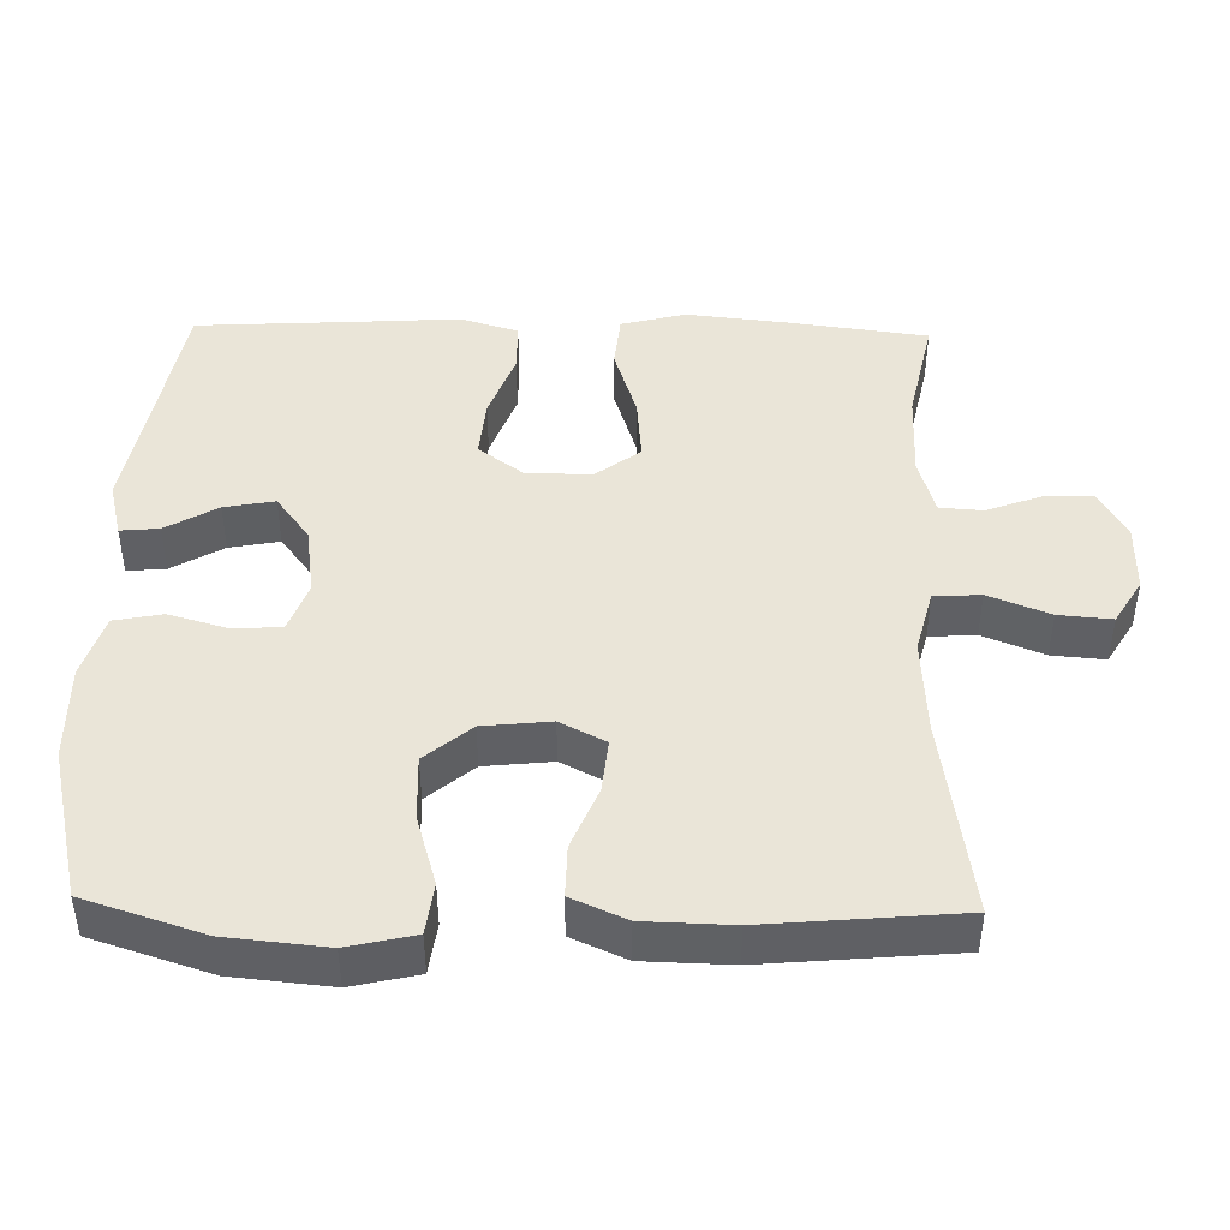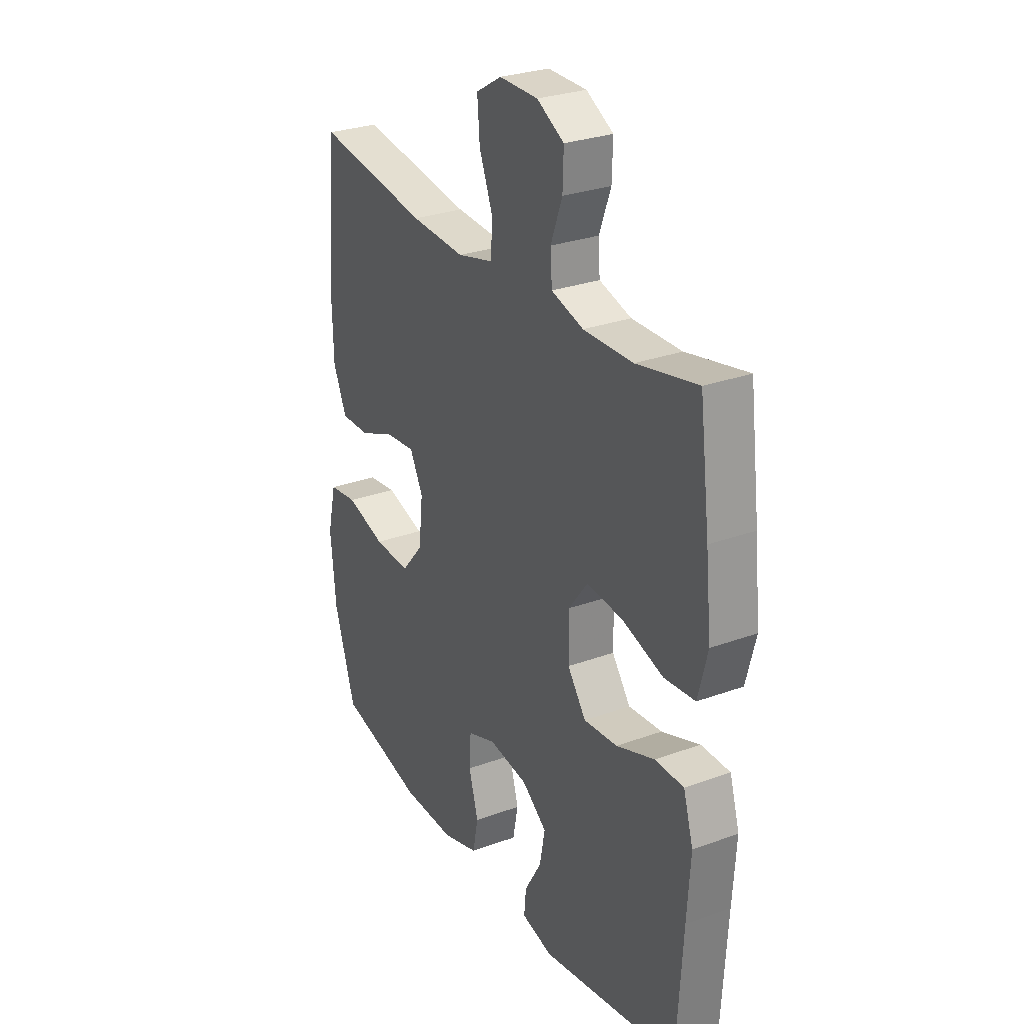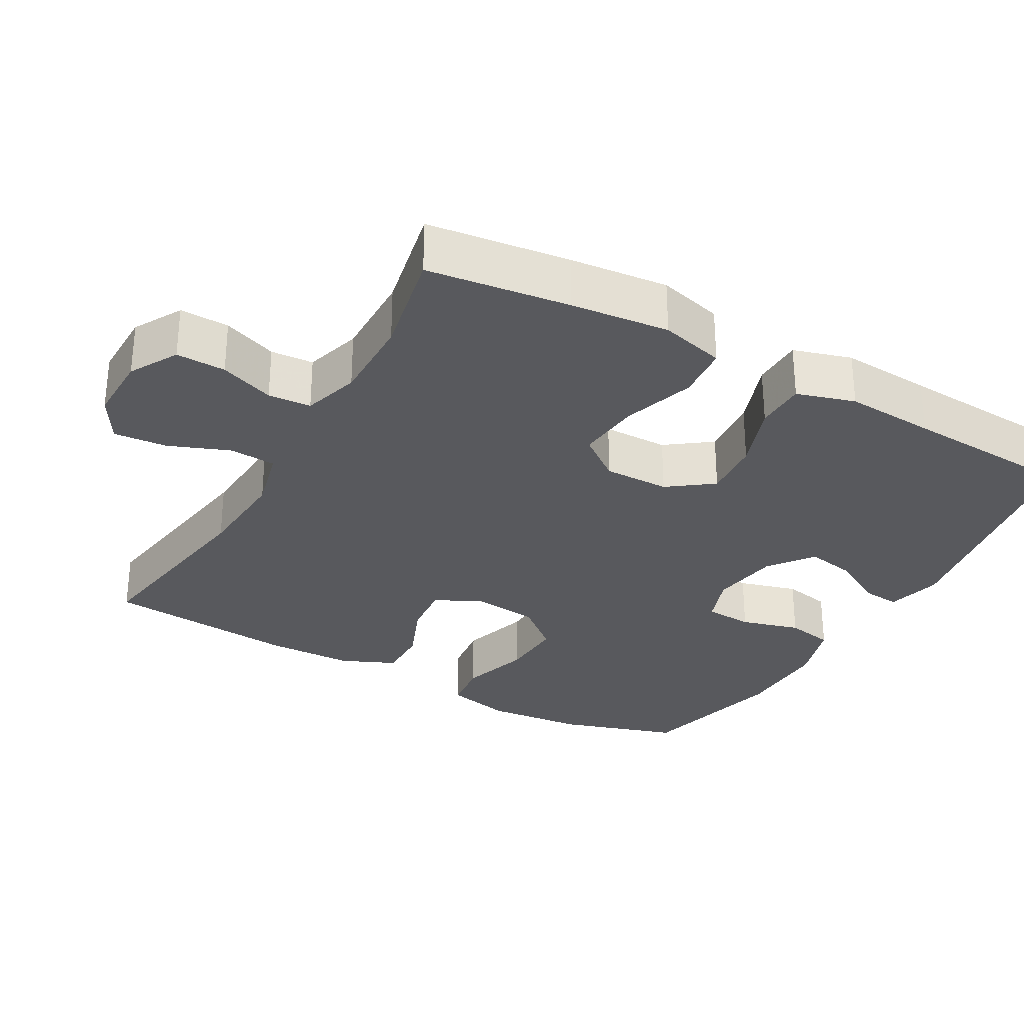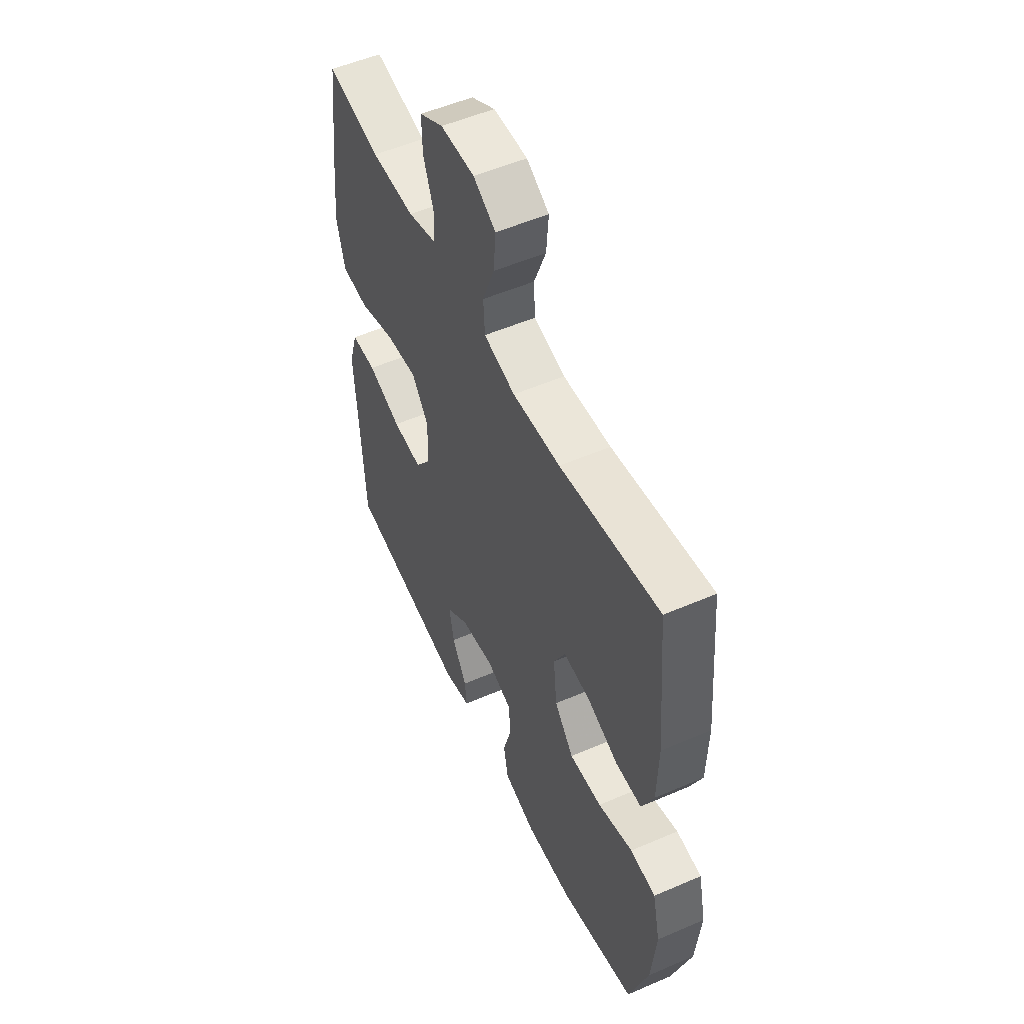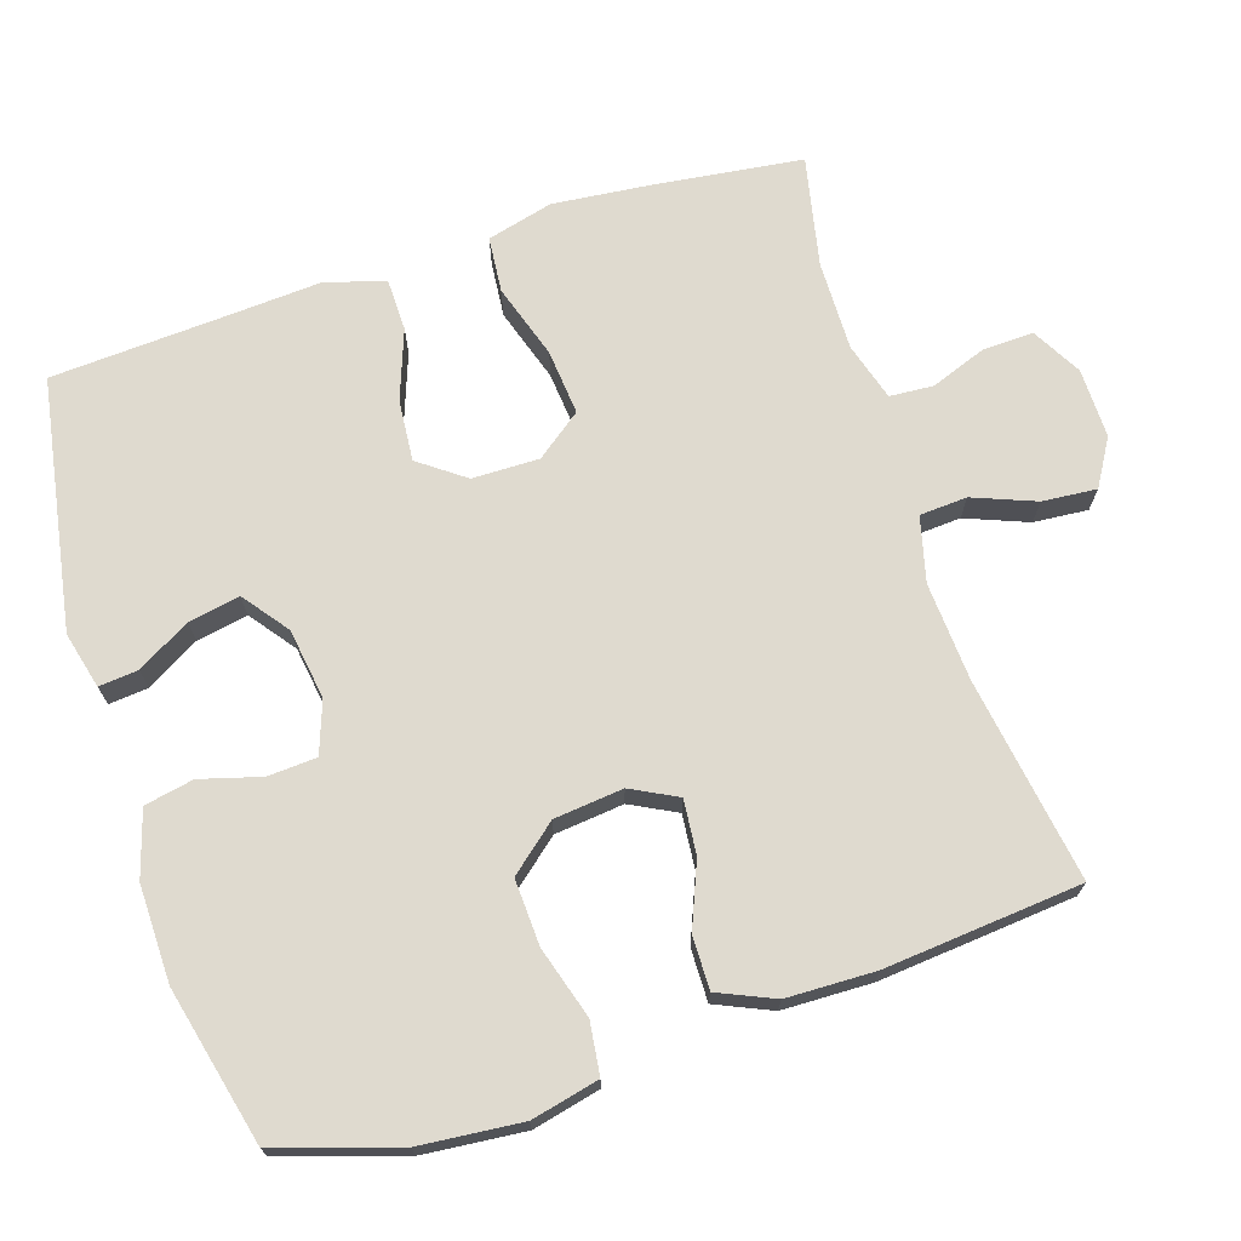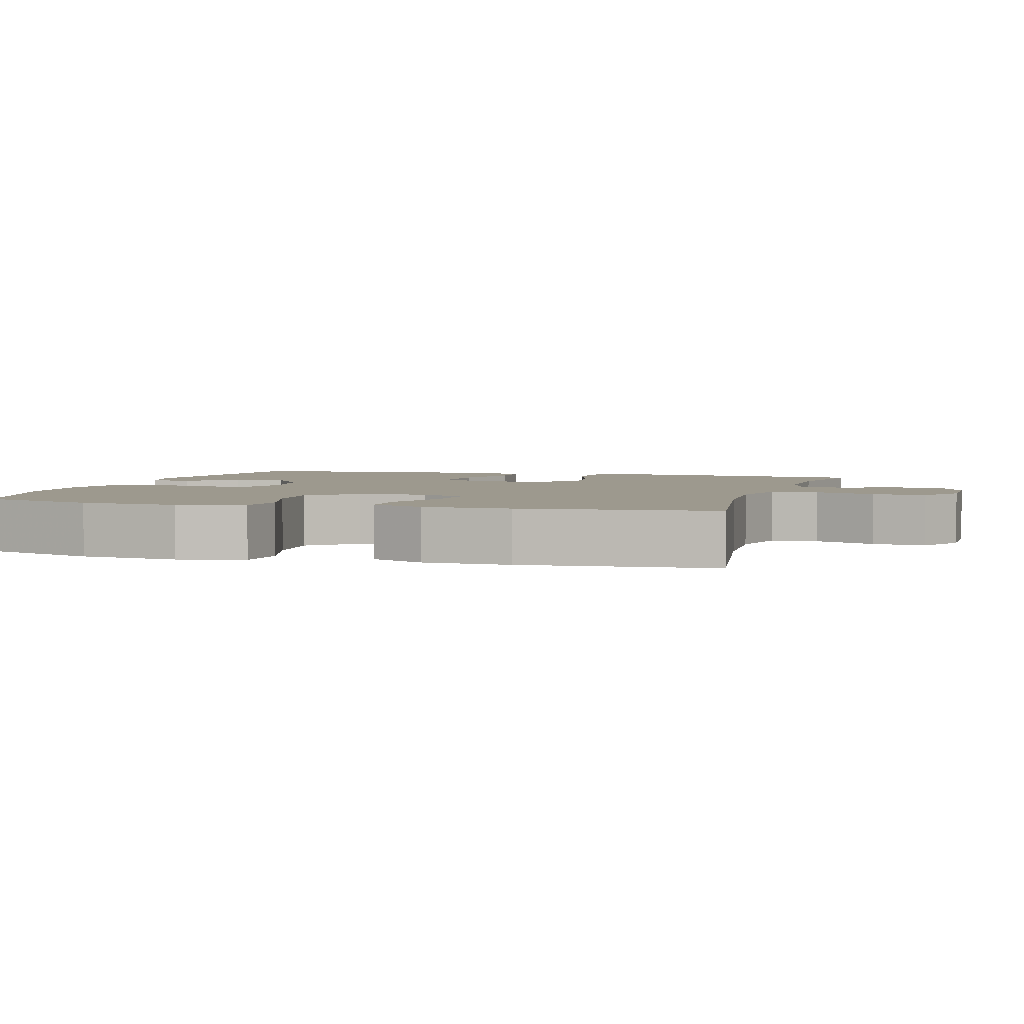
<metadata>
{"format":"obj","ext":"obj","renderer":"f3d","projection":"perspective","resolution":1024,"background":"white","views":[{"elev":44.7,"azim":-88.7,"up":"+Y"},{"elev":28.3,"azim":61.1,"up":"+Z"},{"elev":-30.0,"azim":60.5,"up":"+Y"},{"elev":53.2,"azim":-114.8,"up":"+Z"},{"elev":70.7,"azim":-107.9,"up":"+Y"},{"elev":3.3,"azim":-73.6,"up":"+Y"}]}
</metadata>
<code>
v 0.5 0.07 0.5
v 0.525 0.07 0.305
v 0.539 0.07 0.17
v 0.516 0.07 0.081
v 0.441 0.07 0.074
v 0.341 0.07 0.106
v 0.253 0.07 0.114
v 0.207 0.07 0.053
v 0.208 0.07 -0.037
v 0.253 0.07 -0.098
v 0.335 0.07 -0.091
v 0.428 0.07 -0.057
v 0.498 0.07 -0.058
v 0.522 0.07 -0.138
v 0.514 0.07 -0.262
v 0.5 0.07 -0.5
v 0.164 0.07 -0.559
v 0.088 0.07 -0.54
v 0.093 0.07 -0.487
v 0.134 0.07 -0.416
v 0.147 0.07 -0.347
v 0.086 0.07 -0.301
v -0.009 0.07 -0.287
v -0.078 0.07 -0.312
v -0.082 0.07 -0.378
v -0.059 0.07 -0.459
v -0.072 0.07 -0.525
v -0.16 0.07 -0.552
v -0.29 0.07 -0.55
v -0.5 0.07 -0.5
v -0.552 0.07 -0.337
v -0.565 0.07 -0.201
v -0.544 0.07 -0.11
v -0.474 0.07 -0.101
v -0.378 0.07 -0.13
v -0.289 0.07 -0.134
v -0.236 0.07 -0.071
v -0.226 0.07 0.022
v -0.258 0.07 0.084
v -0.331 0.07 0.077
v -0.417 0.07 0.042
v -0.488 0.07 0.041
v -0.521 0.07 0.116
v -0.524 0.07 0.236
v -0.5 0.07 0.5
v -0.226 0.07 0.458
v -0.094 0.07 0.45
v -0.007 0.07 0.472
v -0.003 0.07 0.536
v -0.036 0.07 0.62
v -0.042 0.07 0.693
v 0.02 0.07 0.73
v 0.114 0.07 0.729
v 0.18 0.07 0.692
v 0.178 0.07 0.624
v 0.15 0.07 0.549
v 0.154 0.07 0.49
v 0.232 0.07 0.467
v 0.352 0.07 0.469
v 0.5 0 0.5
v 0.525 0 0.305
v 0.539 0 0.17
v 0.516 0 0.081
v 0.441 0 0.074
v 0.341 0 0.106
v 0.253 0 0.114
v 0.207 0 0.053
v 0.208 0 -0.037
v 0.253 0 -0.098
v 0.335 0 -0.091
v 0.428 0 -0.057
v 0.498 0 -0.058
v 0.522 0 -0.138
v 0.514 0 -0.262
v 0.5 0 -0.5
v 0.164 0 -0.559
v 0.088 0 -0.54
v 0.093 0 -0.487
v 0.134 0 -0.416
v 0.147 0 -0.347
v 0.086 0 -0.301
v -0.009 0 -0.287
v -0.078 0 -0.312
v -0.082 0 -0.378
v -0.059 0 -0.459
v -0.072 0 -0.525
v -0.16 0 -0.552
v -0.29 0 -0.55
v -0.5 0 -0.5
v -0.552 0 -0.337
v -0.565 0 -0.201
v -0.544 0 -0.11
v -0.474 0 -0.101
v -0.378 0 -0.13
v -0.289 0 -0.134
v -0.236 0 -0.071
v -0.226 0 0.022
v -0.258 0 0.084
v -0.331 0 0.077
v -0.417 0 0.042
v -0.488 0 0.041
v -0.521 0 0.116
v -0.524 0 0.236
v -0.5 0 0.5
v -0.226 0 0.458
v -0.094 0 0.45
v -0.007 0 0.472
v -0.003 0 0.536
v -0.036 0 0.62
v -0.042 0 0.693
v 0.02 0 0.73
v 0.114 0 0.729
v 0.18 0 0.692
v 0.178 0 0.624
v 0.15 0 0.549
v 0.154 0 0.49
v 0.232 0 0.467
v 0.352 0 0.469
f 53 54 55 56
f 53 56 57
f 52 53 57
f 49 50 51 52
f 48 49 52 57
f 47 48 57 58
f 43 44 45 46
f 43 46 47
f 40 41 42 43
f 39 40 43 47
f 38 39 47 58
f 32 33 34 35
f 32 35 36
f 31 32 36
f 30 31 36
f 29 30 36 37
f 25 26 27 28
f 24 25 28 29
f 17 18 19 20
f 15 16 17 20
f 15 20 21
f 14 15 21 22
f 11 12 13 14
f 10 11 14 22
f 3 4 5 6
f 3 6 7
f 59 1 2 3
f 59 3 7
f 37 38 58 59
f 24 29 37 59
f 23 24 59
f 9 10 22 23
f 8 9 23
f 8 23 59
f 7 8 59
f 115 114 113 112
f 116 115 112
f 116 112 111
f 111 110 109 108
f 116 111 108 107
f 117 116 107 106
f 105 104 103 102
f 106 105 102
f 102 101 100 99
f 106 102 99 98
f 117 106 98 97
f 94 93 92 91
f 95 94 91
f 95 91 90
f 95 90 89
f 96 95 89 88
f 87 86 85 84
f 88 87 84 83
f 79 78 77 76
f 79 76 75 74
f 80 79 74
f 81 80 74 73
f 73 72 71 70
f 81 73 70 69
f 65 64 63 62
f 66 65 62
f 62 61 60 118
f 66 62 118
f 118 117 97 96
f 118 96 88 83
f 118 83 82
f 82 81 69 68
f 82 68 67
f 118 82 67
f 118 67 66
f 1 60 61 2
f 2 61 62 3
f 3 62 63 4
f 4 63 64 5
f 5 64 65 6
f 6 65 66 7
f 7 66 67 8
f 8 67 68 9
f 9 68 69 10
f 10 69 70 11
f 11 70 71 12
f 12 71 72 13
f 13 72 73 14
f 14 73 74 15
f 15 74 75 16
f 16 75 76 17
f 17 76 77 18
f 18 77 78 19
f 19 78 79 20
f 20 79 80 21
f 21 80 81 22
f 22 81 82 23
f 23 82 83 24
f 24 83 84 25
f 25 84 85 26
f 26 85 86 27
f 27 86 87 28
f 28 87 88 29
f 29 88 89 30
f 30 89 90 31
f 31 90 91 32
f 32 91 92 33
f 33 92 93 34
f 34 93 94 35
f 35 94 95 36
f 36 95 96 37
f 37 96 97 38
f 38 97 98 39
f 39 98 99 40
f 40 99 100 41
f 41 100 101 42
f 42 101 102 43
f 43 102 103 44
f 44 103 104 45
f 45 104 105 46
f 46 105 106 47
f 47 106 107 48
f 48 107 108 49
f 49 108 109 50
f 50 109 110 51
f 51 110 111 52
f 52 111 112 53
f 53 112 113 54
f 54 113 114 55
f 55 114 115 56
f 56 115 116 57
f 57 116 117 58
f 58 117 118 59
f 59 118 60 1

</code>
